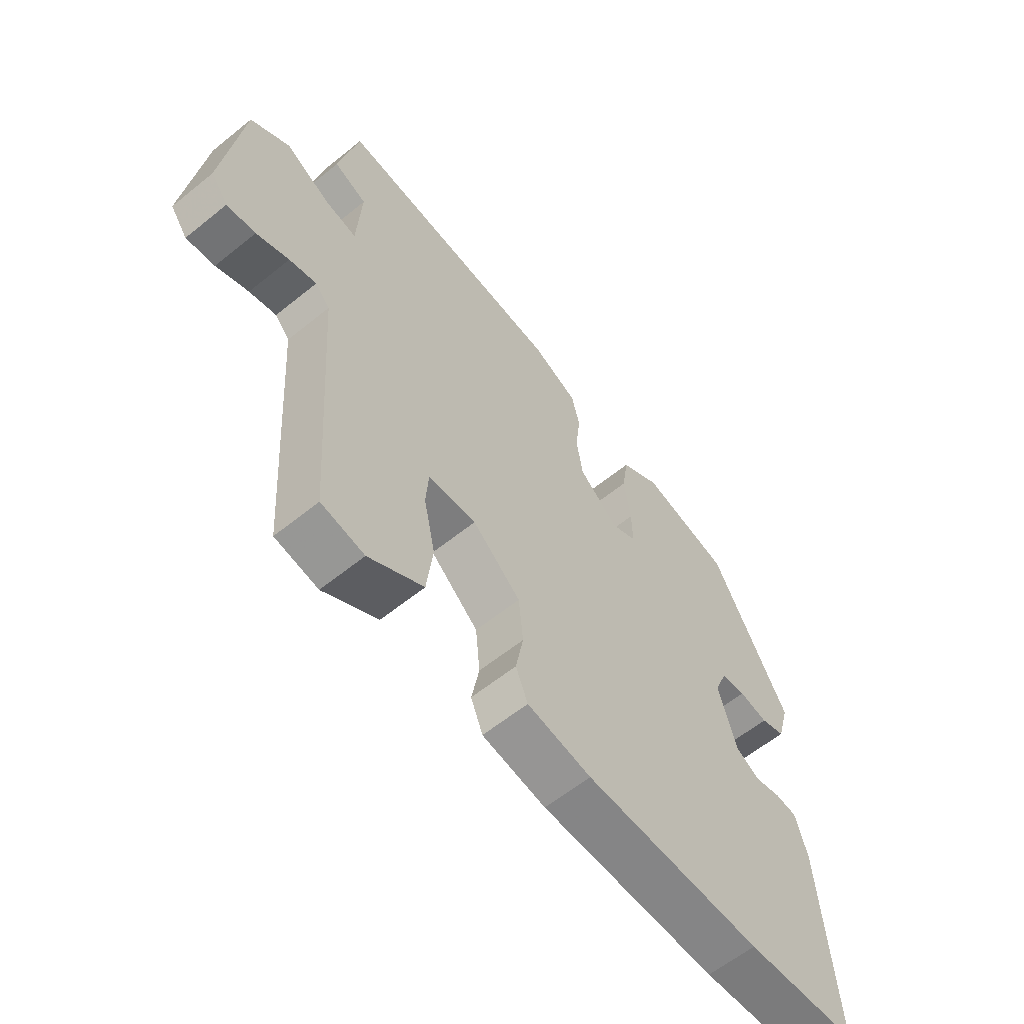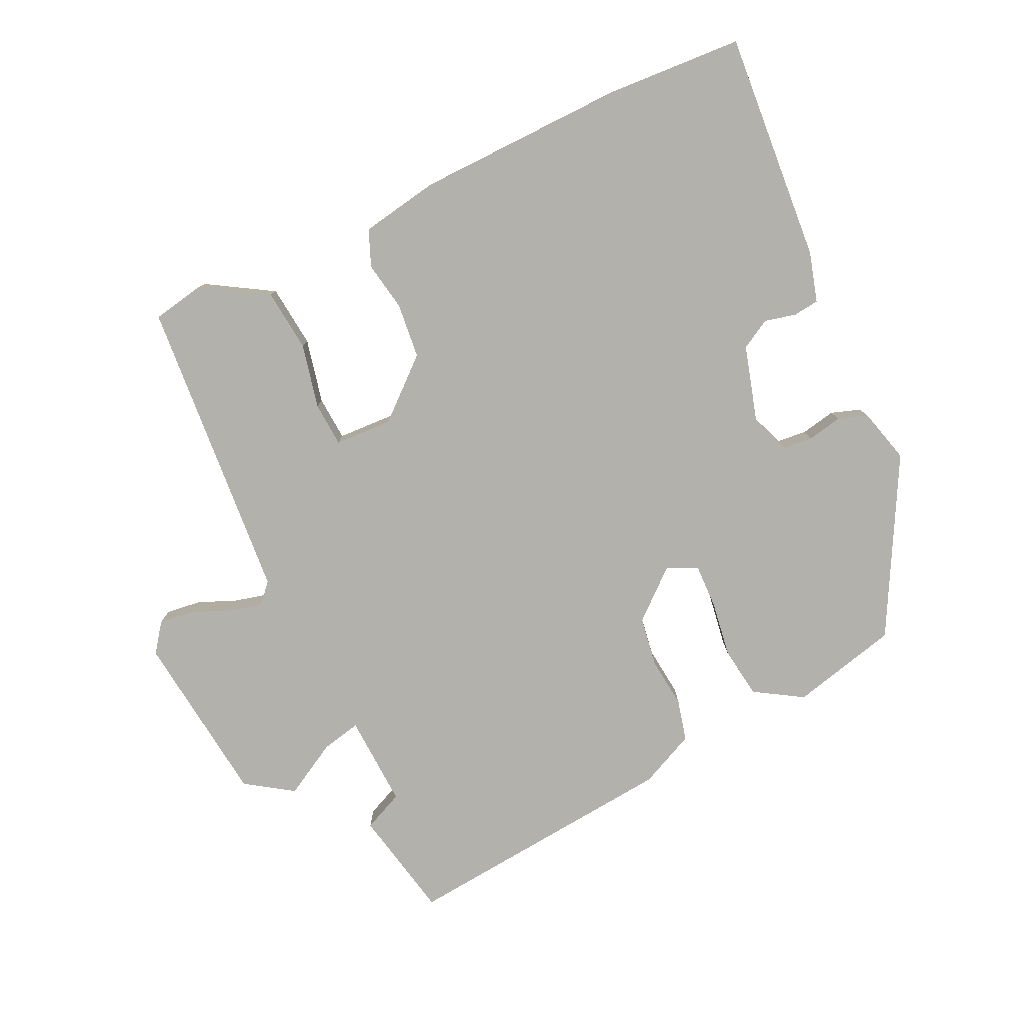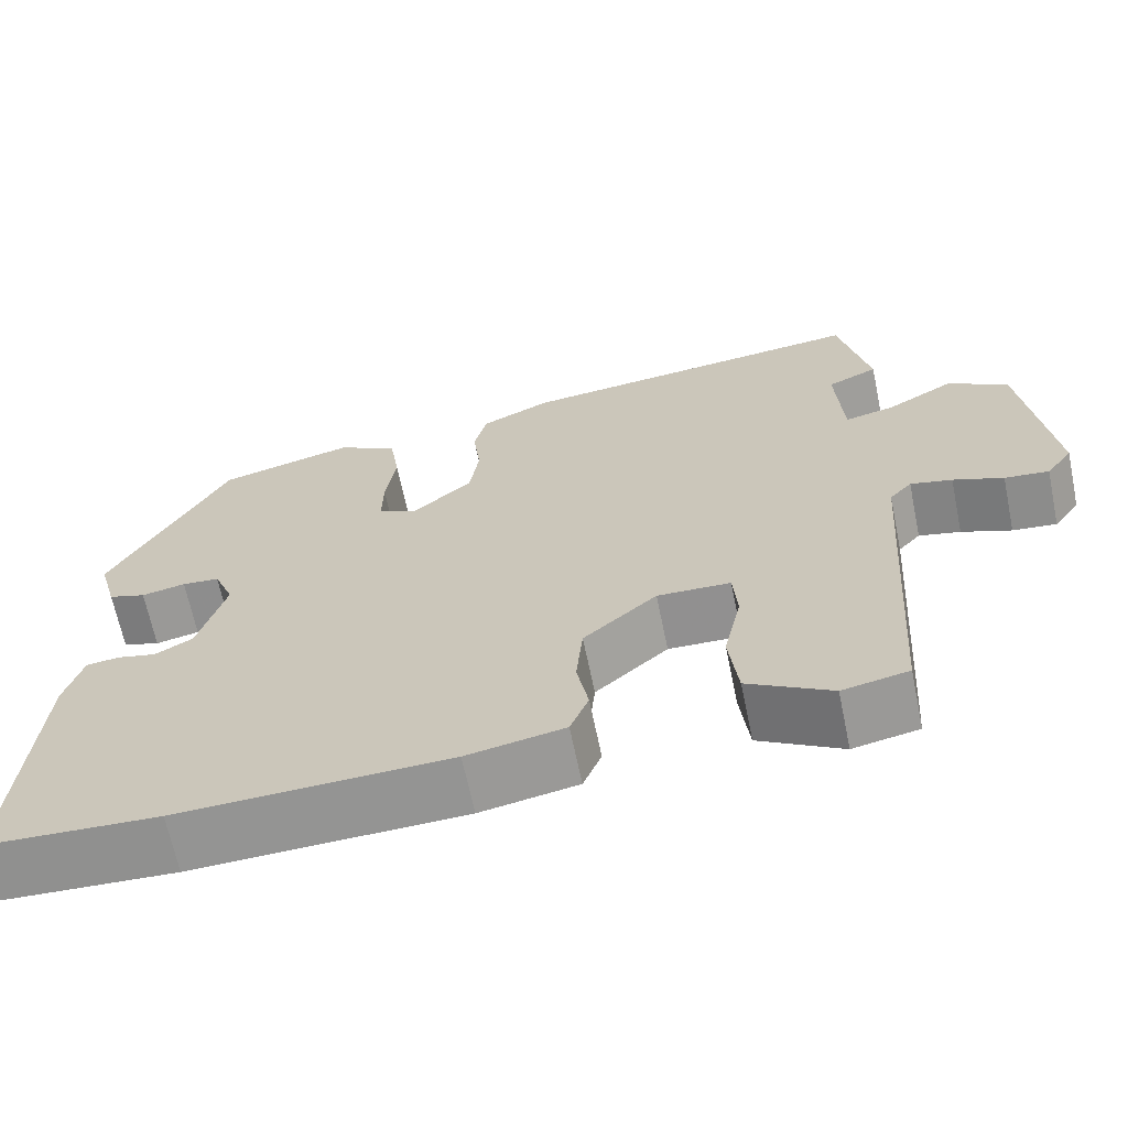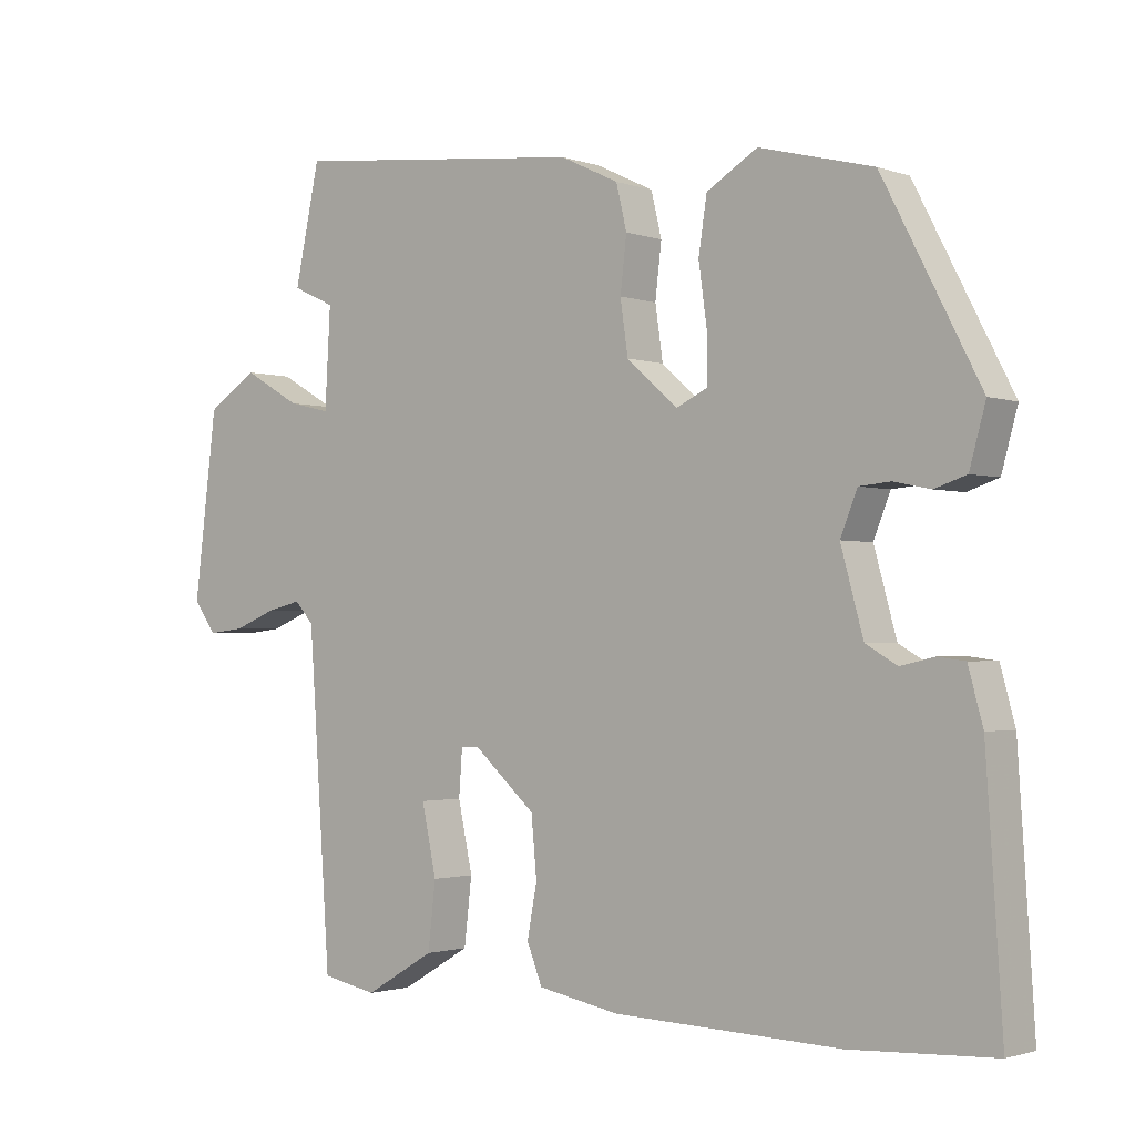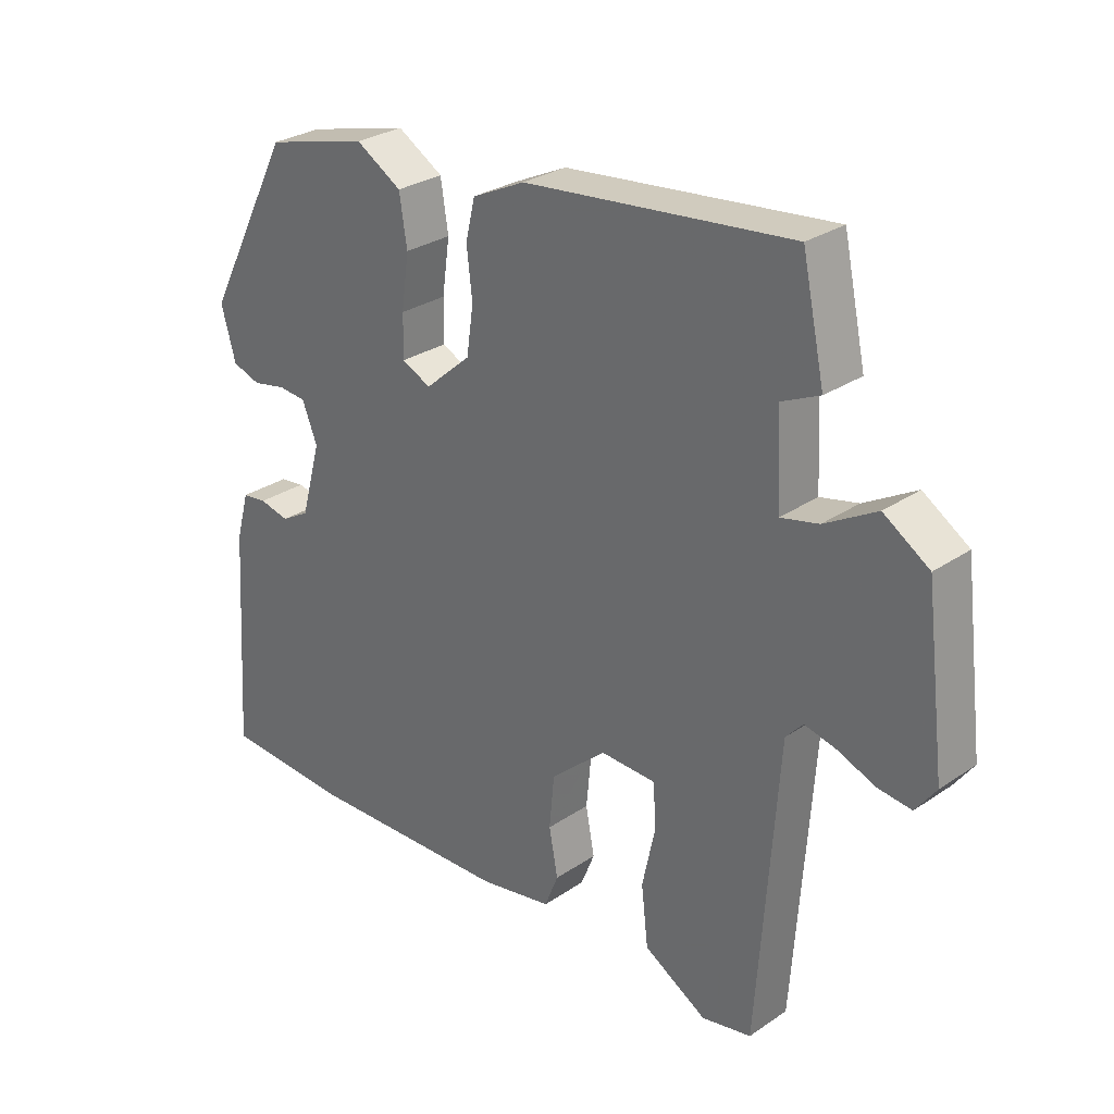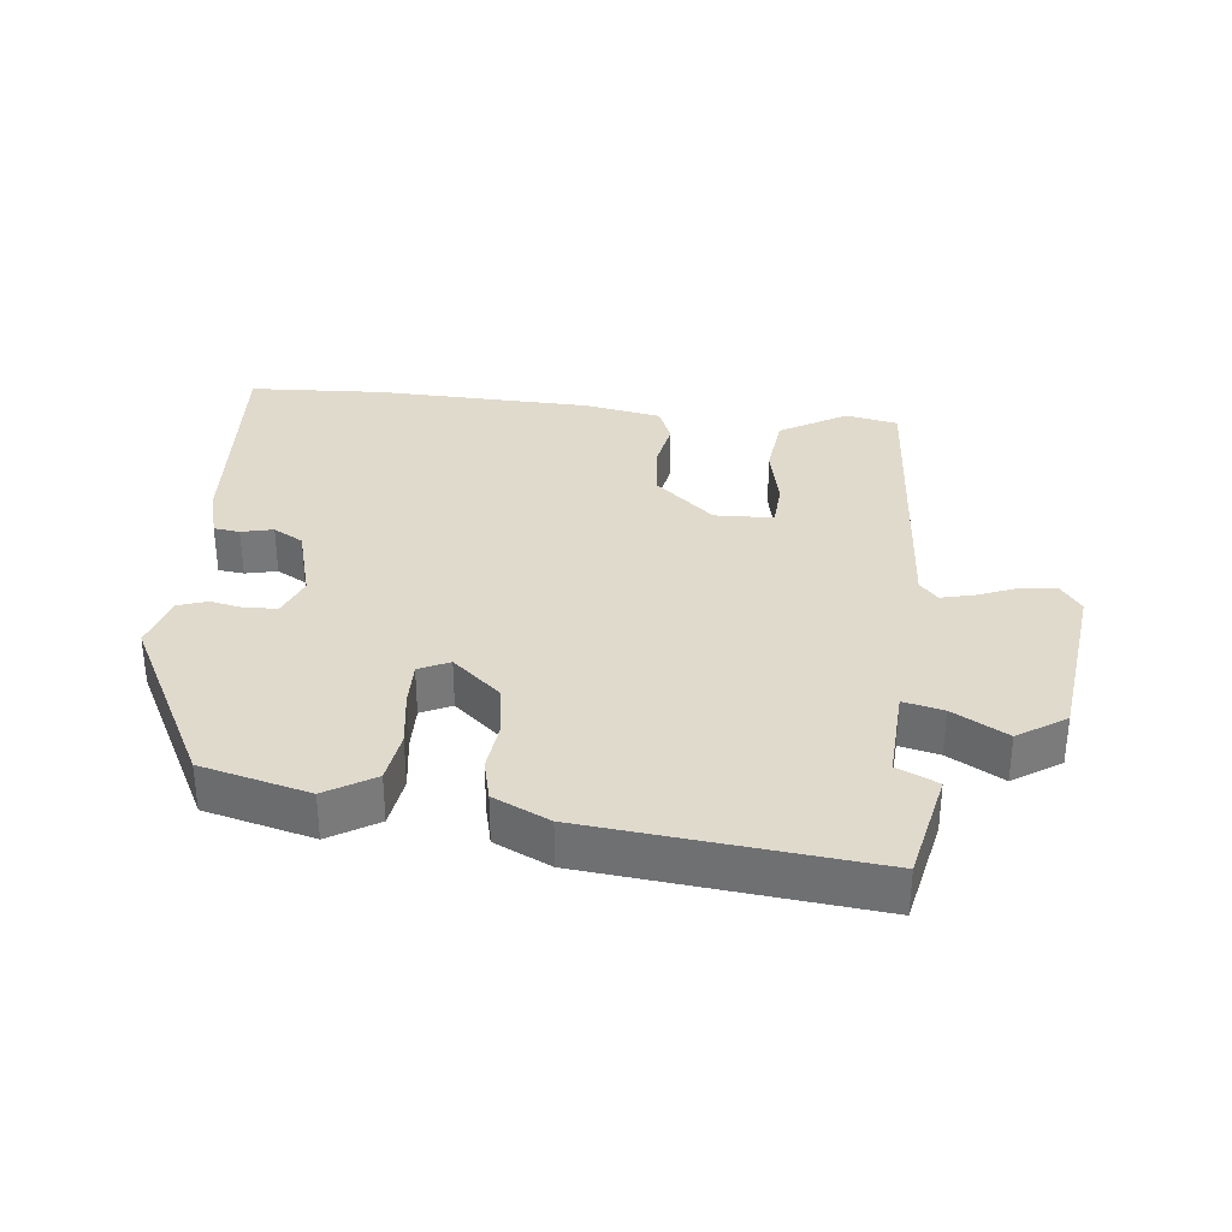
<metadata>
{"format":"obj","ext":"obj","renderer":"f3d","projection":"perspective","resolution":1024,"background":"white","views":[{"elev":-60.5,"azim":129.6,"up":"+Z"},{"elev":-79.1,"azim":-155.3,"up":"+Y"},{"elev":-66.4,"azim":11.7,"up":"+Z"},{"elev":-1.7,"azim":-140.9,"up":"+Z"},{"elev":28.8,"azim":44.8,"up":"+Z"},{"elev":33.1,"azim":6.0,"up":"+Y"}]}
</metadata>
<code>
v -0.399 0.07 0.483
v -0.236 0.07 0.525
v -0.163 0.07 0.481
v -0.151 0.07 0.403
v -0.163 0.07 0.317
v -0.164 0.07 0.25
v -0.118 0.07 0.228
v -0.045 0.07 0.292
v -0.034 0.07 0.368
v -0.043 0.07 0.445
v -0.028 0.07 0.508
v 0.056 0.07 0.548
v 0.48 0.07 0.593
v 0.516 0.07 0.426
v 0.455 0.07 0.398
v 0.463 0.07 0.257
v 0.523 0.07 0.271
v 0.605 0.07 0.318
v 0.677 0.07 0.271
v 0.71 0.07 0.007
v 0.678 0.07 -0.037
v 0.625 0.07 -0.031
v 0.565 0.07 -0.007
v 0.515 0.07 0.005
v 0.488 0.07 -0.025
v 0.456 0.07 -0.489
v 0.377 0.07 -0.505
v 0.277 0.07 -0.446
v 0.266 0.07 -0.351
v 0.287 0.07 -0.253
v 0.282 0.07 -0.185
v 0.194 0.07 -0.182
v 0.106 0.07 -0.26
v 0.098 0.07 -0.344
v 0.112 0.07 -0.419
v 0.09 0.07 -0.474
v -0.027 0.07 -0.496
v -0.351 0.07 -0.507
v -0.556 0.07 -0.497
v -0.533 0.07 -0.147
v -0.512 0.07 -0.071
v -0.473 0.07 -0.066
v -0.425 0.07 -0.077
v -0.38 0.07 -0.051
v -0.348 0.07 0.065
v -0.372 0.07 0.125
v -0.417 0.07 0.129
v -0.47 0.07 0.118
v -0.515 0.07 0.133
v -0.538 0.07 0.216
v -0.399 0 0.483
v -0.236 0 0.525
v -0.163 0 0.481
v -0.151 0 0.403
v -0.163 0 0.317
v -0.164 0 0.25
v -0.118 0 0.228
v -0.045 0 0.292
v -0.034 0 0.368
v -0.043 0 0.445
v -0.028 0 0.508
v 0.056 0 0.548
v 0.48 0 0.593
v 0.516 0 0.426
v 0.455 0 0.398
v 0.463 0 0.257
v 0.523 0 0.271
v 0.605 0 0.318
v 0.677 0 0.271
v 0.71 0 0.007
v 0.678 0 -0.037
v 0.625 0 -0.031
v 0.565 0 -0.007
v 0.515 0 0.005
v 0.488 0 -0.025
v 0.456 0 -0.489
v 0.377 0 -0.505
v 0.277 0 -0.446
v 0.266 0 -0.351
v 0.287 0 -0.253
v 0.282 0 -0.185
v 0.194 0 -0.182
v 0.106 0 -0.26
v 0.098 0 -0.344
v 0.112 0 -0.419
v 0.09 0 -0.474
v -0.027 0 -0.496
v -0.351 0 -0.507
v -0.556 0 -0.497
v -0.533 0 -0.147
v -0.512 0 -0.071
v -0.473 0 -0.066
v -0.425 0 -0.077
v -0.38 0 -0.051
v -0.348 0 0.065
v -0.372 0 0.125
v -0.417 0 0.129
v -0.47 0 0.118
v -0.515 0 0.133
v -0.538 0 0.216
f 47 48 49 50
f 46 47 50 1
f 45 46 1 2
f 40 41 42 43
f 40 43 44
f 39 40 44
f 38 39 44
f 37 38 44 45
f 34 35 36 37
f 33 34 37 45
f 27 28 29 30
f 25 26 27 30
f 25 30 31
f 24 25 31 32
f 20 21 22 23
f 20 23 24
f 17 18 19 20
f 16 17 20 24
f 12 13 14 15
f 12 15 16
f 9 10 11 12
f 8 9 12 16
f 7 8 16 24
f 2 3 4 5
f 2 5 6
f 45 2 6
f 32 33 45 6
f 7 24 32
f 6 7 32
f 100 99 98 97
f 51 100 97 96
f 52 51 96 95
f 93 92 91 90
f 94 93 90
f 94 90 89
f 94 89 88
f 95 94 88 87
f 87 86 85 84
f 95 87 84 83
f 80 79 78 77
f 80 77 76 75
f 81 80 75
f 82 81 75 74
f 73 72 71 70
f 74 73 70
f 70 69 68 67
f 74 70 67 66
f 65 64 63 62
f 66 65 62
f 62 61 60 59
f 66 62 59 58
f 74 66 58 57
f 55 54 53 52
f 56 55 52
f 56 52 95
f 56 95 83 82
f 82 74 57
f 82 57 56
f 1 51 52 2
f 2 52 53 3
f 3 53 54 4
f 4 54 55 5
f 5 55 56 6
f 6 56 57 7
f 7 57 58 8
f 8 58 59 9
f 9 59 60 10
f 10 60 61 11
f 11 61 62 12
f 12 62 63 13
f 13 63 64 14
f 14 64 65 15
f 15 65 66 16
f 16 66 67 17
f 17 67 68 18
f 18 68 69 19
f 19 69 70 20
f 20 70 71 21
f 21 71 72 22
f 22 72 73 23
f 23 73 74 24
f 24 74 75 25
f 25 75 76 26
f 26 76 77 27
f 27 77 78 28
f 28 78 79 29
f 29 79 80 30
f 30 80 81 31
f 31 81 82 32
f 32 82 83 33
f 33 83 84 34
f 34 84 85 35
f 35 85 86 36
f 36 86 87 37
f 37 87 88 38
f 38 88 89 39
f 39 89 90 40
f 40 90 91 41
f 41 91 92 42
f 42 92 93 43
f 43 93 94 44
f 44 94 95 45
f 45 95 96 46
f 46 96 97 47
f 47 97 98 48
f 48 98 99 49
f 49 99 100 50
f 50 100 51 1

</code>
